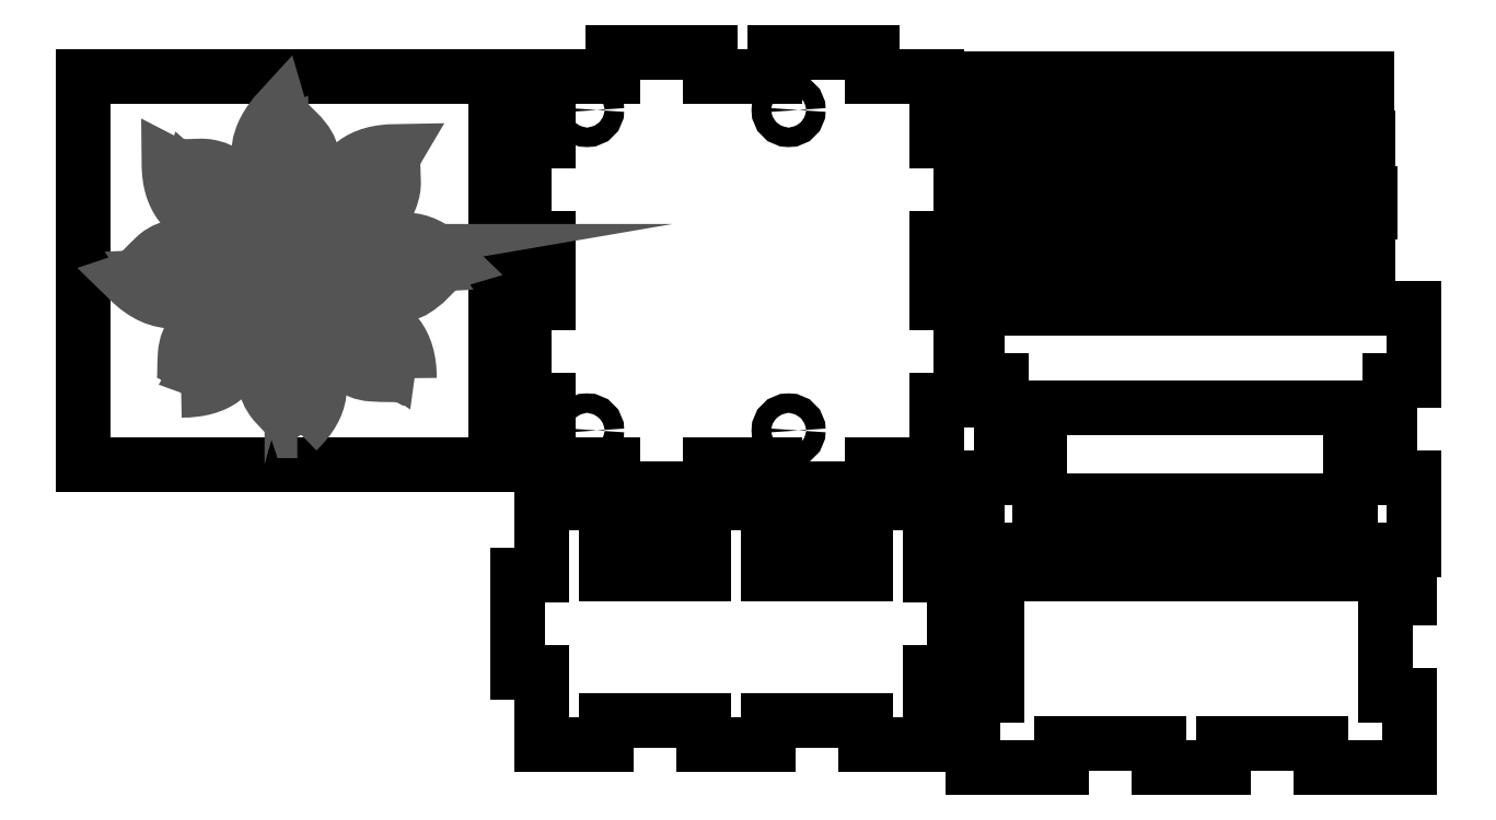
<metadata>
{"format":"dxf","ext":"dxf","renderer":"ezdxf+matplotlib","layout":"modelspace","background":"white","min_lineweight":24,"dpi":150}
</metadata>
<code>
0
SECTION
2
ENTITIES
0
LINE
8
0
10
40
20
30
30
0
11
50
21
30
31
0
0
LINE
8
0
10
50
20
30
30
0
11
50
21
33.7
31
0
0
LINE
8
0
10
50
20
33.7
30
0
11
65
21
33.7
31
0
0
LINE
8
0
10
65
20
30
30
0
11
65
21
33.7
31
0
0
LINE
8
0
10
65
20
30
30
0
11
75
21
30
31
0
0
LINE
8
0
10
75
20
30
30
0
11
75
21
33.7
31
0
0
LINE
8
0
10
75
20
33.7
30
0
11
90
21
33.7
31
0
0
LINE
8
0
10
90
20
30
30
0
11
90
21
33.7
31
0
0
LINE
8
0
10
90
20
30
30
0
11
100
21
30
31
0
0
LINE
8
0
10
40
20
-30
30
0
11
40
21
-20
31
0
0
LINE
8
0
10
40
20
-20
30
0
11
36.3
21
-20
31
0
0
LINE
8
0
10
36.3
20
-20
30
0
11
36.3
21
-5
31
0
0
LINE
8
0
10
40
20
-5
30
0
11
36.3
21
-5
31
0
0
LINE
8
0
10
40
20
-5
30
0
11
40
21
5
31
0
0
LINE
8
0
10
40
20
5
30
0
11
36.3
21
5
31
0
0
LINE
8
0
10
36.3
20
5
30
0
11
36.3
21
20
31
0
0
LINE
8
0
10
40
20
20
30
0
11
36.3
21
20
31
0
0
LINE
8
0
10
40
20
20
30
0
11
40
21
30
31
0
0
LINE
8
0
10
100
20
-30
30
0
11
100
21
-20
31
0
0
LINE
8
0
10
100
20
-20
30
0
11
103.7
21
-20
31
0
0
LINE
8
0
10
103.7
20
-20
30
0
11
103.7
21
-5
31
0
0
LINE
8
0
10
100
20
-5
30
0
11
103.7
21
-5
31
0
0
LINE
8
0
10
100
20
-5
30
0
11
100
21
5
31
0
0
LINE
8
0
10
100
20
5
30
0
11
103.7
21
5
31
0
0
LINE
8
0
10
103.7
20
5
30
0
11
103.7
21
20
31
0
0
LINE
8
0
10
100
20
20
30
0
11
103.7
21
20
31
0
0
LINE
8
0
10
100
20
20
30
0
11
100
21
30
31
0
0
LINE
8
0
10
40
20
-30
30
0
11
50
21
-30
31
0
0
LINE
8
0
10
50
20
-30
30
0
11
50
21
-33.7
31
0
0
LINE
8
0
10
50
20
-33.7
30
0
11
65
21
-33.7
31
0
0
LINE
8
0
10
65
20
-30
30
0
11
65
21
-33.7
31
0
0
LINE
8
0
10
65
20
-30
30
0
11
75
21
-30
31
0
0
LINE
8
0
10
75
20
-30
30
0
11
75
21
-33.7
31
0
0
LINE
8
0
10
75
20
-33.7
30
0
11
90
21
-33.7
31
0
0
LINE
8
0
10
90
20
-30
30
0
11
90
21
-33.7
31
0
0
LINE
8
0
10
90
20
-30
30
0
11
100
21
-30
31
0
0
LINE
8
0
10
38.93
20
-35.89
30
0
11
48.93
21
-35.89
31
0
0
LINE
8
0
10
48.93
20
-35.89
30
0
11
48.93
21
-39.59
31
0
0
LINE
8
0
10
48.93
20
-39.59
30
0
11
63.93
21
-39.59
31
0
0
LINE
8
0
10
63.93
20
-35.89
30
0
11
63.93
21
-39.59
31
0
0
LINE
8
0
10
63.93
20
-35.89
30
0
11
73.93
21
-35.89
31
0
0
LINE
8
0
10
73.93
20
-35.89
30
0
11
73.93
21
-39.59
31
0
0
LINE
8
0
10
73.93
20
-39.59
30
0
11
88.93
21
-39.59
31
0
0
LINE
8
0
10
88.93
20
-35.89
30
0
11
88.93
21
-39.59
31
0
0
LINE
8
0
10
88.93
20
-35.89
30
0
11
98.93
21
-35.89
31
0
0
LINE
8
0
10
98.93
20
-62.09
30
0
11
102.6
21
-62.09
31
0
0
LINE
8
0
10
102.6
20
-62.09
30
0
11
102.6
21
-47.09
31
0
0
LINE
8
0
10
98.93
20
-47.09
30
0
11
102.6
21
-47.09
31
0
0
LINE
8
0
10
38.93
20
-73.29
30
0
11
48.93
21
-73.29
31
0
0
LINE
8
0
10
48.93
20
-73.29
30
0
11
48.93
21
-69.59
31
0
0
LINE
8
0
10
48.93
20
-69.59
30
0
11
63.93
21
-69.59
31
0
0
LINE
8
0
10
63.93
20
-73.29
30
0
11
63.93
21
-69.59
31
0
0
LINE
8
0
10
63.93
20
-73.29
30
0
11
73.93
21
-73.29
31
0
0
LINE
8
0
10
73.93
20
-73.29
30
0
11
73.93
21
-69.59
31
0
0
LINE
8
0
10
73.93
20
-69.59
30
0
11
88.93
21
-69.59
31
0
0
LINE
8
0
10
88.93
20
-73.29
30
0
11
88.93
21
-69.59
31
0
0
LINE
8
0
10
88.93
20
-73.29
30
0
11
98.93
21
-73.29
31
0
0
LINE
8
0
10
38.93
20
-62.09
30
0
11
35.23
21
-62.09
31
0
0
LINE
8
0
10
35.23
20
-62.09
30
0
11
35.23
21
-47.09
31
0
0
LINE
8
0
10
38.93
20
-47.09
30
0
11
35.23
21
-47.09
31
0
0
LINE
8
0
10
173.6
20
-43.31
30
0
11
159.9
21
-43.31
31
0
0
LINE
8
0
10
159.9
20
-43.31
30
0
11
159.9
21
-39.61
31
0
0
LINE
8
0
10
159.9
20
-39.61
30
0
11
144.9
21
-39.61
31
0
0
LINE
8
0
10
144.9
20
-43.31
30
0
11
144.9
21
-39.61
31
0
0
LINE
8
0
10
144.9
20
-43.31
30
0
11
134.9
21
-43.31
31
0
0
LINE
8
0
10
134.9
20
-43.31
30
0
11
134.9
21
-39.61
31
0
0
LINE
8
0
10
134.9
20
-39.61
30
0
11
119.9
21
-39.61
31
0
0
LINE
8
0
10
119.9
20
-43.31
30
0
11
119.9
21
-39.61
31
0
0
LINE
8
0
10
119.9
20
-43.31
30
0
11
106.2
21
-43.31
31
0
0
LINE
8
0
10
106.2
20
-32.11
30
0
11
109.9
21
-32.11
31
0
0
LINE
8
0
10
109.9
20
-32.11
30
0
11
109.9
21
-17.11
31
0
0
LINE
8
0
10
106.2
20
-17.11
30
0
11
109.9
21
-17.11
31
0
0
LINE
8
0
10
173.6
20
-32.11
30
0
11
169.9
21
-32.11
31
0
0
LINE
8
0
10
169.9
20
-32.11
30
0
11
169.9
21
-17.11
31
0
0
LINE
8
0
10
173.6
20
-17.11
30
0
11
169.9
21
-17.11
31
0
0
LINE
8
0
10
173
20
-76.91
30
0
11
159.3
21
-76.91
31
0
0
LINE
8
0
10
159.3
20
-76.91
30
0
11
159.3
21
-73.21
31
0
0
LINE
8
0
10
159.3
20
-73.21
30
0
11
144.3
21
-73.21
31
0
0
LINE
8
0
10
144.3
20
-76.91
30
0
11
144.3
21
-73.21
31
0
0
LINE
8
0
10
144.3
20
-76.91
30
0
11
134.3
21
-76.91
31
0
0
LINE
8
0
10
134.3
20
-76.91
30
0
11
134.3
21
-73.21
31
0
0
LINE
8
0
10
134.3
20
-73.21
30
0
11
119.3
21
-73.21
31
0
0
LINE
8
0
10
119.3
20
-76.91
30
0
11
119.3
21
-73.21
31
0
0
LINE
8
0
10
119.3
20
-76.91
30
0
11
105.6
21
-76.91
31
0
0
LINE
8
0
10
105.6
20
-65.71
30
0
11
109.3
21
-65.71
31
0
0
LINE
8
0
10
109.3
20
-65.71
30
0
11
109.3
21
-50.71
31
0
0
LINE
8
0
10
105.6
20
-50.71
30
0
11
109.3
21
-50.71
31
0
0
LINE
8
0
10
173
20
-65.71
30
0
11
169.3
21
-65.71
31
0
0
LINE
8
0
10
169.3
20
-65.71
30
0
11
169.3
21
-50.71
31
0
0
LINE
8
0
10
173
20
-50.71
30
0
11
169.3
21
-50.71
31
0
0
LINE
8
0
10
106.6
20
0.2621
30
0
11
116.6
21
0.2621
31
0
0
LINE
8
0
10
116.6
20
0.2621
30
0
11
116.6
21
-3.438
31
0
0
LINE
8
0
10
116.6
20
-3.438
30
0
11
131.6
21
-3.438
31
0
0
LINE
8
0
10
131.6
20
0.2621
30
0
11
131.6
21
-3.438
31
0
0
LINE
8
0
10
131.6
20
0.2621
30
0
11
141.6
21
0.2621
31
0
0
LINE
8
0
10
141.6
20
0.2621
30
0
11
141.6
21
-3.438
31
0
0
LINE
8
0
10
141.6
20
-3.438
30
0
11
156.6
21
-3.438
31
0
0
LINE
8
0
10
156.6
20
0.2621
30
0
11
156.6
21
-3.438
31
0
0
LINE
8
0
10
156.6
20
0.2621
30
0
11
166.6
21
0.2621
31
0
0
LINE
8
0
10
106.9
20
8.934
30
0
11
116.9
21
8.934
31
0
0
LINE
8
0
10
116.9
20
8.934
30
0
11
116.9
21
5.234
31
0
0
LINE
8
0
10
116.9
20
5.234
30
0
11
131.9
21
5.234
31
0
0
LINE
8
0
10
131.9
20
8.934
30
0
11
131.9
21
5.234
31
0
0
LINE
8
0
10
131.9
20
8.934
30
0
11
141.9
21
8.934
31
0
0
LINE
8
0
10
141.9
20
8.934
30
0
11
141.9
21
5.234
31
0
0
LINE
8
0
10
141.9
20
5.234
30
0
11
156.9
21
5.234
31
0
0
LINE
8
0
10
156.9
20
8.934
30
0
11
156.9
21
5.234
31
0
0
LINE
8
0
10
156.9
20
8.934
30
0
11
166.9
21
8.934
31
0
0
LINE
8
0
10
106.6
20
17.54
30
0
11
116.6
21
17.54
31
0
0
LINE
8
0
10
116.6
20
17.54
30
0
11
116.6
21
13.84
31
0
0
LINE
8
0
10
116.6
20
13.84
30
0
11
131.6
21
13.84
31
0
0
LINE
8
0
10
131.6
20
17.54
30
0
11
131.6
21
13.84
31
0
0
LINE
8
0
10
131.6
20
17.54
30
0
11
141.6
21
17.54
31
0
0
LINE
8
0
10
141.6
20
17.54
30
0
11
141.6
21
13.84
31
0
0
LINE
8
0
10
141.6
20
13.84
30
0
11
156.6
21
13.84
31
0
0
LINE
8
0
10
156.6
20
17.54
30
0
11
156.6
21
13.84
31
0
0
LINE
8
0
10
156.6
20
17.54
30
0
11
166.6
21
17.54
31
0
0
LINE
8
0
10
106.4
20
26.6
30
0
11
116.4
21
26.6
31
0
0
LINE
8
0
10
116.4
20
26.6
30
0
11
116.4
21
22.9
31
0
0
LINE
8
0
10
116.4
20
22.9
30
0
11
131.4
21
22.9
31
0
0
LINE
8
0
10
131.4
20
26.6
30
0
11
131.4
21
22.9
31
0
0
LINE
8
0
10
131.4
20
26.6
30
0
11
141.4
21
26.6
31
0
0
LINE
8
0
10
141.4
20
26.6
30
0
11
141.4
21
22.9
31
0
0
LINE
8
0
10
141.4
20
22.9
30
0
11
156.4
21
22.9
31
0
0
LINE
8
0
10
156.4
20
26.6
30
0
11
156.4
21
22.9
31
0
0
LINE
8
0
10
156.4
20
26.6
30
0
11
166.4
21
26.6
31
0
0
LINE
8
0
10
98.93
20
-47.09
30
0
11
98.93
21
-35.89
31
0
0
LINE
8
0
10
98.93
20
-73.29
30
0
11
98.93
21
-62.09
31
0
0
LINE
8
0
10
38.93
20
-47.09
30
0
11
38.93
21
-35.89
31
0
0
LINE
8
0
10
38.93
20
-73.29
30
0
11
38.93
21
-62.09
31
0
0
LINE
8
0
10
106.2
20
-17.11
30
0
11
106.2
21
-5.915
31
0
0
LINE
8
0
10
106.2
20
-43.31
30
0
11
106.2
21
-32.11
31
0
0
LINE
8
0
10
173.6
20
-17.11
30
0
11
173.6
21
-5.915
31
0
0
LINE
8
0
10
173.6
20
-43.31
30
0
11
173.6
21
-32.11
31
0
0
LINE
8
0
10
105.6
20
-50.71
30
0
11
105.6
21
-46.91
31
0
0
LINE
8
0
10
105.6
20
-76.91
30
0
11
105.6
21
-65.71
31
0
0
LINE
8
0
10
173
20
-50.71
30
0
11
173
21
-46.91
31
0
0
LINE
8
0
10
173
20
-76.91
30
0
11
173
21
-65.71
31
0
0
INSERT
8
0
2
\U+0431\U+043b\U+043e\U+043a 14
10
48.93
20
-43.29
30
0
0
INSERT
8
0
2
\U+0431\U+043b\U+043e\U+043a 14
10
73.93
20
-43.29
30
0
0
LINE
8
0
10
106.2
20
-5.915
30
0
11
173.6
21
-5.915
31
0
0
LINE
8
0
10
105.6
20
-46.91
30
0
11
173
21
-46.91
31
0
0
LINE
8
0
10
115.9
20
-35.61
30
0
11
163.9
21
-35.61
31
0
0
LINE
8
0
10
115.9
20
-21.31
30
0
11
163.9
21
-21.31
31
0
0
LINE
8
0
10
115.9
20
-35.61
30
0
11
115.9
21
-21.31
31
0
0
LINE
8
0
10
163.9
20
-35.61
30
0
11
163.9
21
-21.31
31
0
0
LINE
8
0
10
166.6
20
0.2621
30
0
11
166.6
21
3.262
31
0
0
LINE
8
0
10
166.9
20
8.934
30
0
11
166.9
21
11.93
31
0
0
LINE
8
0
10
166.6
20
17.54
30
0
11
166.6
21
20.54
31
0
0
LINE
8
0
10
166.4
20
26.6
30
0
11
166.4
21
29.6
31
0
0
LINE
8
0
10
106.6
20
0.2621
30
0
11
106.6
21
3.262
31
0
0
LINE
8
0
10
106.9
20
8.934
30
0
11
106.9
21
11.93
31
0
0
LINE
8
0
10
106.6
20
17.54
30
0
11
106.6
21
20.54
31
0
0
LINE
8
0
10
106.4
20
26.6
30
0
11
106.4
21
29.6
31
0
0
LINE
8
0
10
106.6
20
3.262
30
0
11
166.6
21
3.262
31
0
0
LINE
8
0
10
106.9
20
11.93
30
0
11
166.9
21
11.93
31
0
0
LINE
8
0
10
106.6
20
20.54
30
0
11
166.6
21
20.54
31
0
0
LINE
8
0
10
106.4
20
29.6
30
0
11
166.4
21
29.6
31
0
0
INSERT
8
0
2
\U+0431\U+043b\U+043e\U+043a 15
10
46
20
24.77
30
0
0
INSERT
8
0
2
\U+0431\U+043b\U+043e\U+043a 15
10
77.12
20
24.77
30
0
0
INSERT
8
0
2
\U+0431\U+043b\U+043e\U+043a 16
10
-31.85
20
30
30
0
0
INSERT
8
Layer 1
2
\U+0431\U+043b\U+043e\U+043a 17
10
0
20
0
30
0
41
1.54
42
1.54
43
1
0
ENDSEC
0
EOF

</code>
